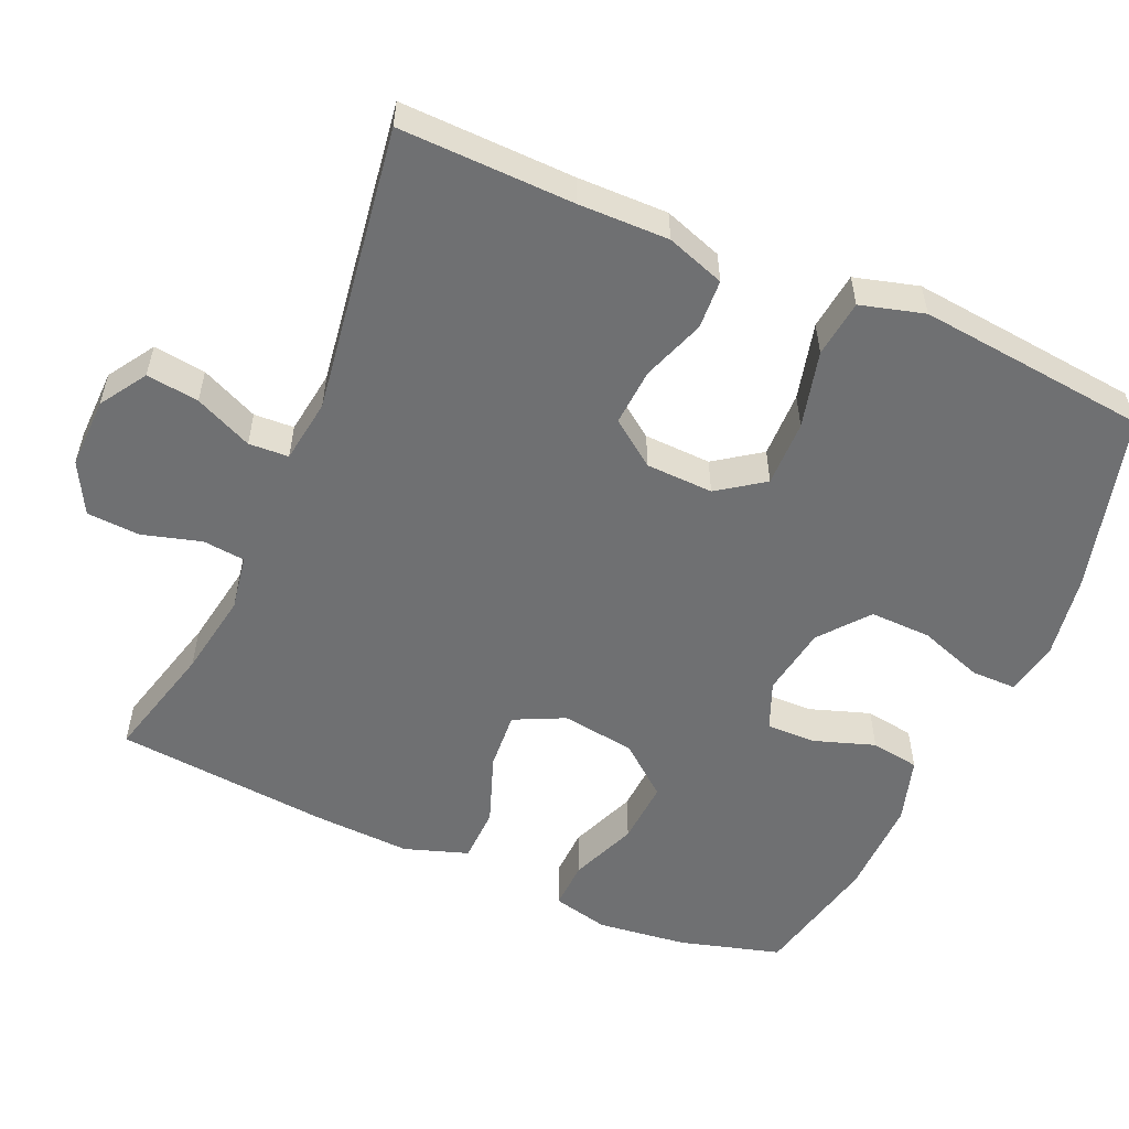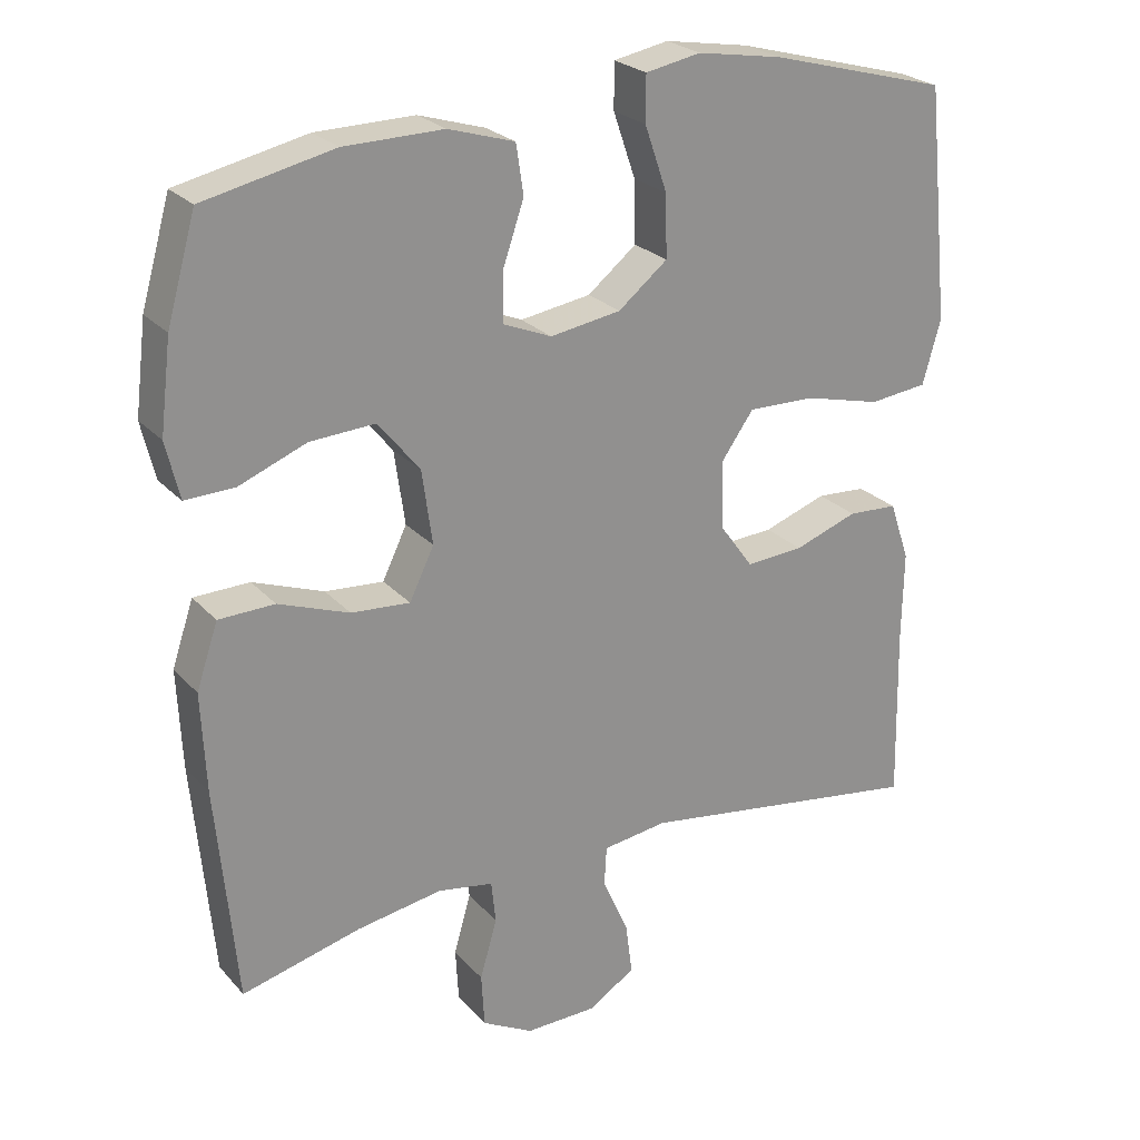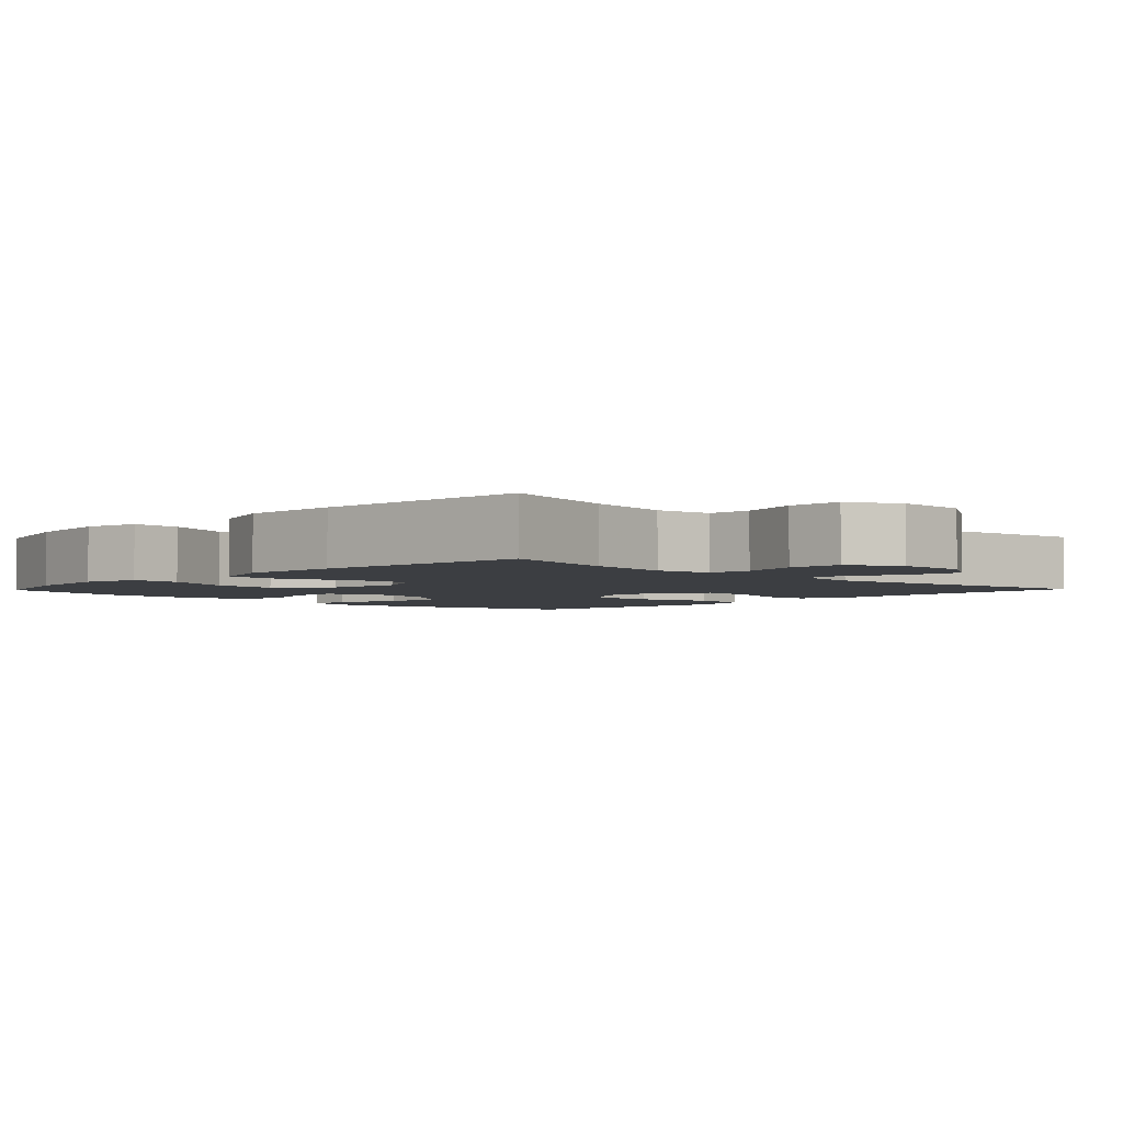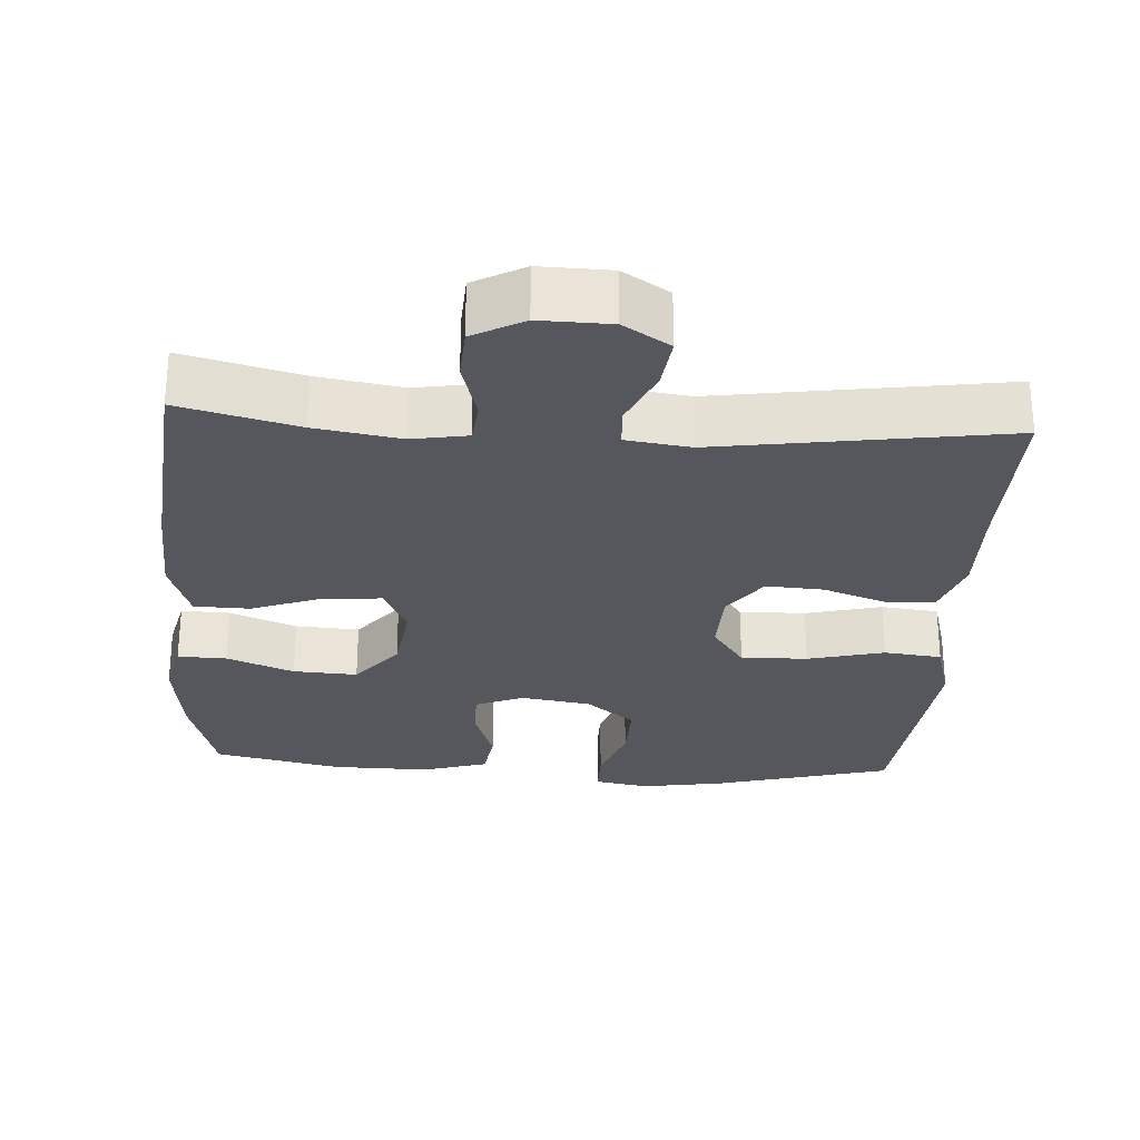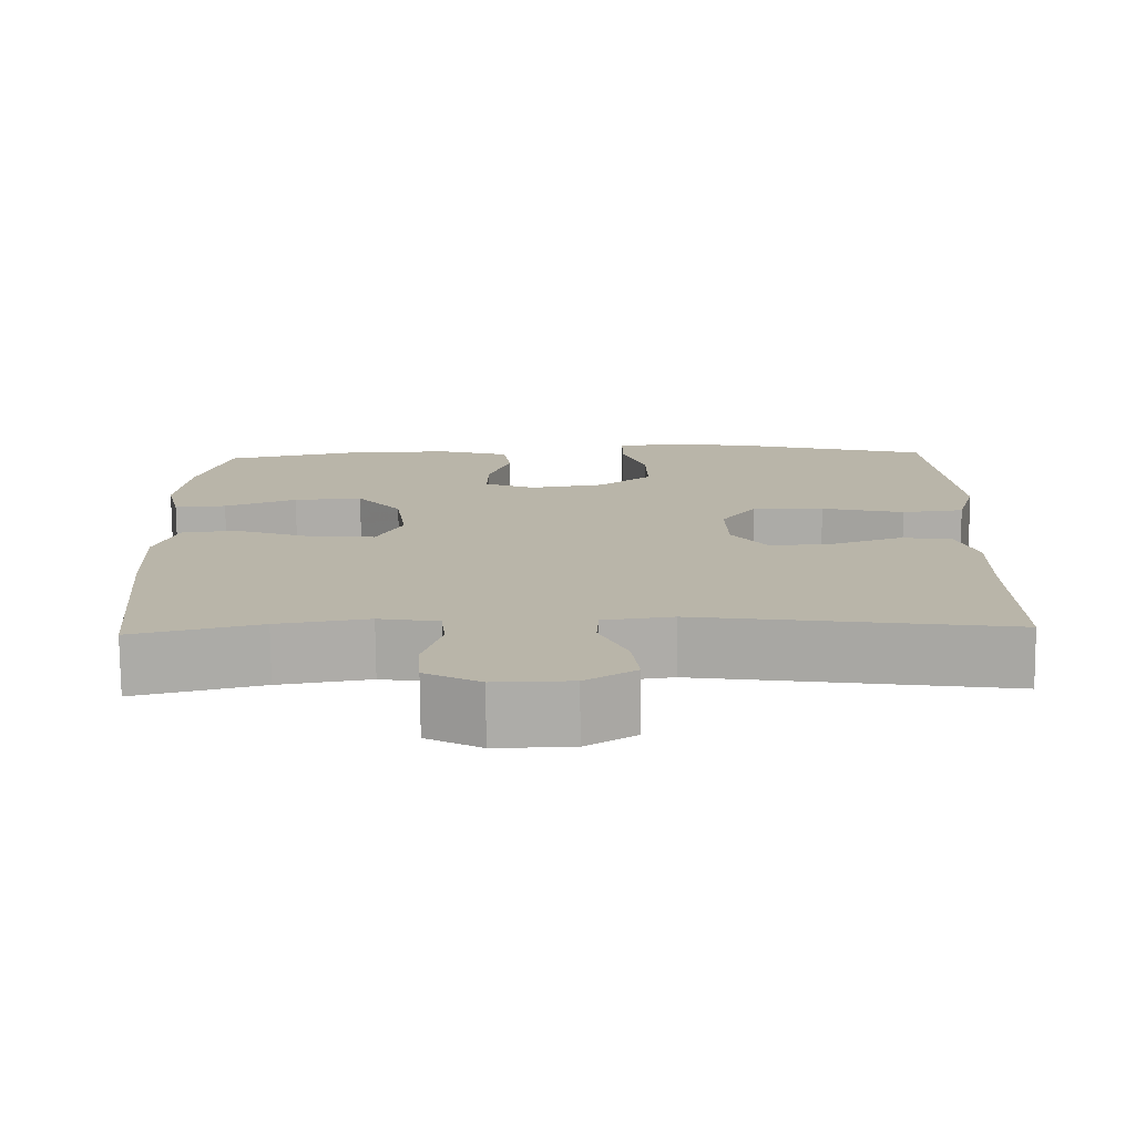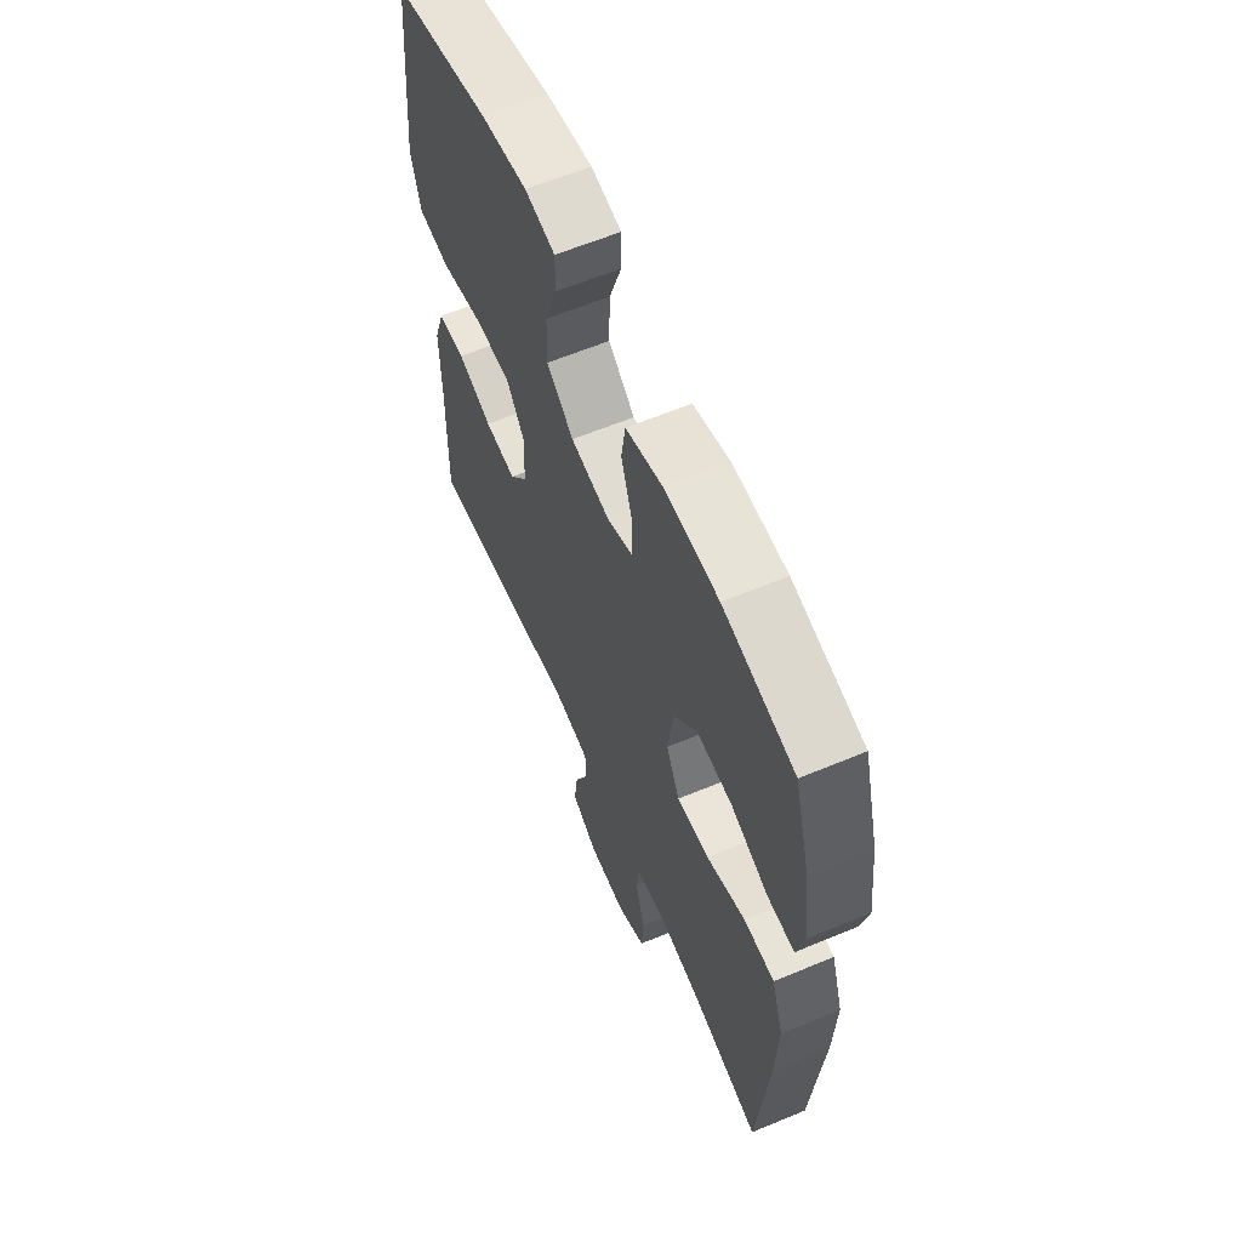
<metadata>
{"format":"obj","ext":"obj","renderer":"f3d","projection":"perspective","resolution":1024,"background":"white","views":[{"elev":-54.8,"azim":-113.8,"up":"+Y"},{"elev":24.6,"azim":148.9,"up":"+Z"},{"elev":-3.3,"azim":136.1,"up":"+Y"},{"elev":-27.6,"azim":176.4,"up":"+Y"},{"elev":-76.5,"azim":-179.5,"up":"+Z"},{"elev":61.5,"azim":67.0,"up":"+Z"}]}
</metadata>
<code>
v -0.5 0.07 -0.5
v -0.495 0.07 -0.265
v -0.497 0.07 -0.143
v -0.47 0.07 -0.064
v -0.403 0.07 -0.06
v -0.318 0.07 -0.09
v -0.24 0.07 -0.095
v -0.195 0.07 -0.033
v -0.192 0.07 0.058
v -0.236 0.07 0.12
v -0.326 0.07 0.118
v -0.43 0.07 0.092
v -0.508 0.07 0.101
v -0.532 0.07 0.187
v -0.519 0.07 0.316
v -0.5 0.07 0.5
v -0.259 0.07 0.565
v -0.145 0.07 0.584
v -0.071 0.07 0.57
v -0.071 0.07 0.509
v -0.101 0.07 0.422
v -0.103 0.07 0.339
v -0.037 0.07 0.286
v 0.058 0.07 0.271
v 0.123 0.07 0.298
v 0.122 0.07 0.365
v 0.094 0.07 0.447
v 0.104 0.07 0.513
v 0.193 0.07 0.54
v 0.326 0.07 0.538
v 0.5 0.07 0.5
v 0.539 0.07 0.363
v 0.554 0.07 0.241
v 0.536 0.07 0.165
v 0.47 0.07 0.167
v 0.379 0.07 0.203
v 0.292 0.07 0.208
v 0.236 0.07 0.139
v 0.222 0.07 0.039
v 0.255 0.07 -0.029
v 0.334 0.07 -0.023
v 0.429 0.07 0.012
v 0.504 0.07 0.01
v 0.533 0.07 -0.076
v 0.527 0.07 -0.209
v 0.5 0.07 -0.5
v 0.34 0.07 -0.459
v 0.225 0.07 -0.44
v 0.15 0.07 -0.453
v 0.144 0.07 -0.51
v 0.167 0.07 -0.59
v 0.163 0.07 -0.662
v 0.094 0.07 -0.699
v -0.002 0.07 -0.697
v -0.065 0.07 -0.657
v -0.056 0.07 -0.586
v -0.021 0.07 -0.508
v -0.024 0.07 -0.454
v -0.111 0.07 -0.442
v -0.5 0 -0.5
v -0.495 0 -0.265
v -0.497 0 -0.143
v -0.47 0 -0.064
v -0.403 0 -0.06
v -0.318 0 -0.09
v -0.24 0 -0.095
v -0.195 0 -0.033
v -0.192 0 0.058
v -0.236 0 0.12
v -0.326 0 0.118
v -0.43 0 0.092
v -0.508 0 0.101
v -0.532 0 0.187
v -0.519 0 0.316
v -0.5 0 0.5
v -0.259 0 0.565
v -0.145 0 0.584
v -0.071 0 0.57
v -0.071 0 0.509
v -0.101 0 0.422
v -0.103 0 0.339
v -0.037 0 0.286
v 0.058 0 0.271
v 0.123 0 0.298
v 0.122 0 0.365
v 0.094 0 0.447
v 0.104 0 0.513
v 0.193 0 0.54
v 0.326 0 0.538
v 0.5 0 0.5
v 0.539 0 0.363
v 0.554 0 0.241
v 0.536 0 0.165
v 0.47 0 0.167
v 0.379 0 0.203
v 0.292 0 0.208
v 0.236 0 0.139
v 0.222 0 0.039
v 0.255 0 -0.029
v 0.334 0 -0.023
v 0.429 0 0.012
v 0.504 0 0.01
v 0.533 0 -0.076
v 0.527 0 -0.209
v 0.5 0 -0.5
v 0.34 0 -0.459
v 0.225 0 -0.44
v 0.15 0 -0.453
v 0.144 0 -0.51
v 0.167 0 -0.59
v 0.163 0 -0.662
v 0.094 0 -0.699
v -0.002 0 -0.697
v -0.065 0 -0.657
v -0.056 0 -0.586
v -0.021 0 -0.508
v -0.024 0 -0.454
v -0.111 0 -0.442
f 54 55 56 57
f 54 57 58
f 53 54 58
f 50 51 52 53
f 49 50 53 58
f 48 49 58 59
f 44 45 46 47
f 44 47 48
f 41 42 43 44
f 40 41 44 48
f 39 40 48 59
f 33 34 35 36
f 33 36 37
f 32 33 37
f 31 32 37
f 30 31 37 38
f 26 27 28 29
f 25 26 29 30
f 18 19 20 21
f 18 21 22
f 17 18 22
f 16 17 22
f 15 16 22 23
f 11 12 13 14
f 10 11 14 15
f 3 4 5 6
f 2 3 6 7
f 1 2 7
f 38 39 59 1
f 25 30 38 1
f 10 15 23 24
f 9 10 24 25
f 8 9 25
f 1 7 8 25
f 116 115 114 113
f 117 116 113
f 117 113 112
f 112 111 110 109
f 117 112 109 108
f 118 117 108 107
f 106 105 104 103
f 107 106 103
f 103 102 101 100
f 107 103 100 99
f 118 107 99 98
f 95 94 93 92
f 96 95 92
f 96 92 91
f 96 91 90
f 97 96 90 89
f 88 87 86 85
f 89 88 85 84
f 80 79 78 77
f 81 80 77
f 81 77 76
f 81 76 75
f 82 81 75 74
f 73 72 71 70
f 74 73 70 69
f 65 64 63 62
f 66 65 62 61
f 66 61 60
f 60 118 98 97
f 60 97 89 84
f 83 82 74 69
f 84 83 69 68
f 84 68 67
f 84 67 66 60
f 1 60 61 2
f 2 61 62 3
f 3 62 63 4
f 4 63 64 5
f 5 64 65 6
f 6 65 66 7
f 7 66 67 8
f 8 67 68 9
f 9 68 69 10
f 10 69 70 11
f 11 70 71 12
f 12 71 72 13
f 13 72 73 14
f 14 73 74 15
f 15 74 75 16
f 16 75 76 17
f 17 76 77 18
f 18 77 78 19
f 19 78 79 20
f 20 79 80 21
f 21 80 81 22
f 22 81 82 23
f 23 82 83 24
f 24 83 84 25
f 25 84 85 26
f 26 85 86 27
f 27 86 87 28
f 28 87 88 29
f 29 88 89 30
f 30 89 90 31
f 31 90 91 32
f 32 91 92 33
f 33 92 93 34
f 34 93 94 35
f 35 94 95 36
f 36 95 96 37
f 37 96 97 38
f 38 97 98 39
f 39 98 99 40
f 40 99 100 41
f 41 100 101 42
f 42 101 102 43
f 43 102 103 44
f 44 103 104 45
f 45 104 105 46
f 46 105 106 47
f 47 106 107 48
f 48 107 108 49
f 49 108 109 50
f 50 109 110 51
f 51 110 111 52
f 52 111 112 53
f 53 112 113 54
f 54 113 114 55
f 55 114 115 56
f 56 115 116 57
f 57 116 117 58
f 58 117 118 59
f 59 118 60 1

</code>
